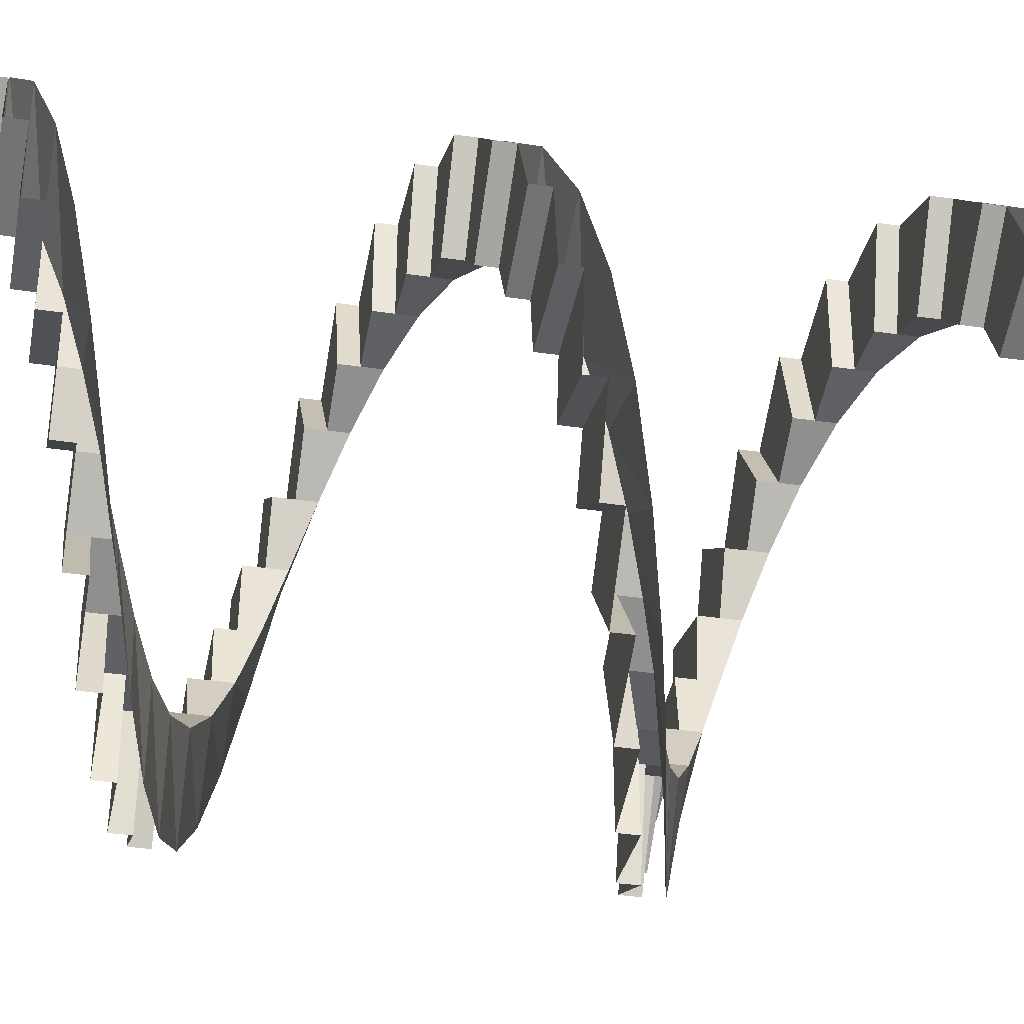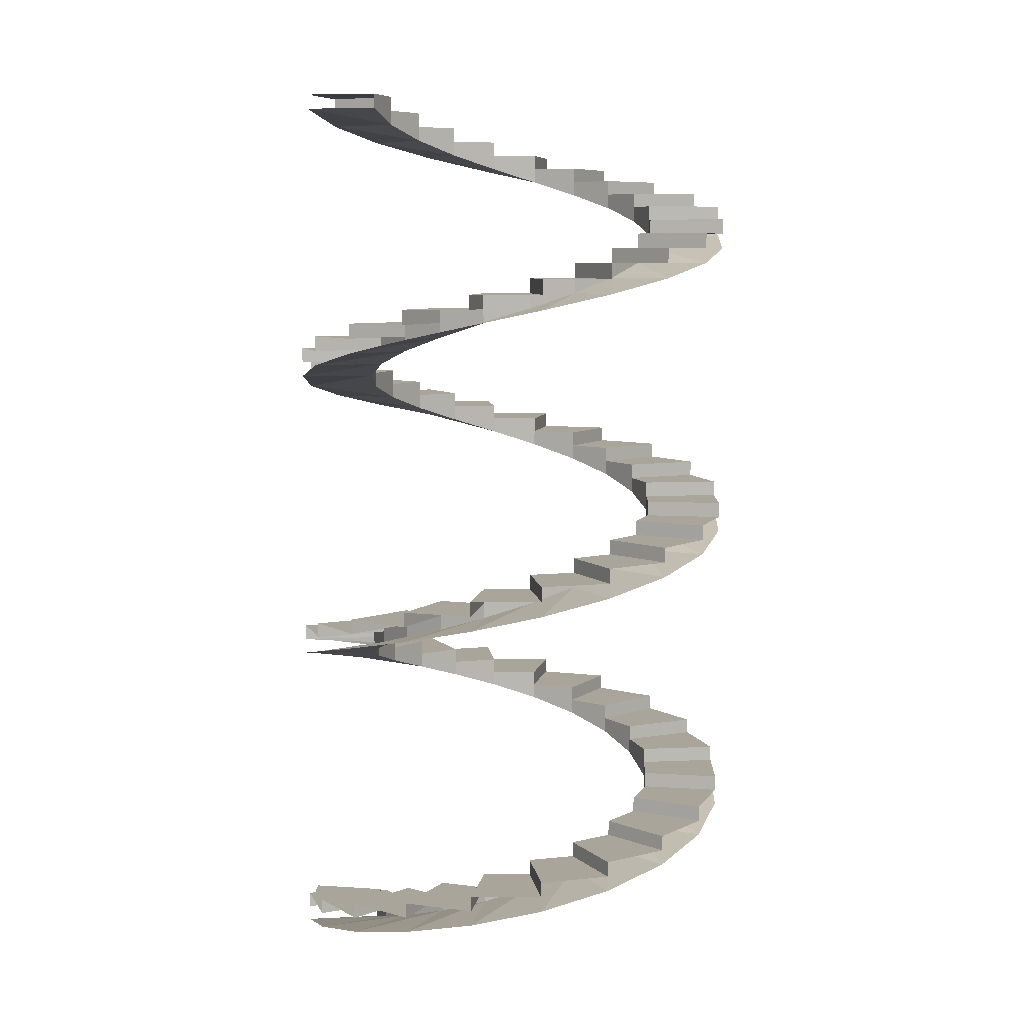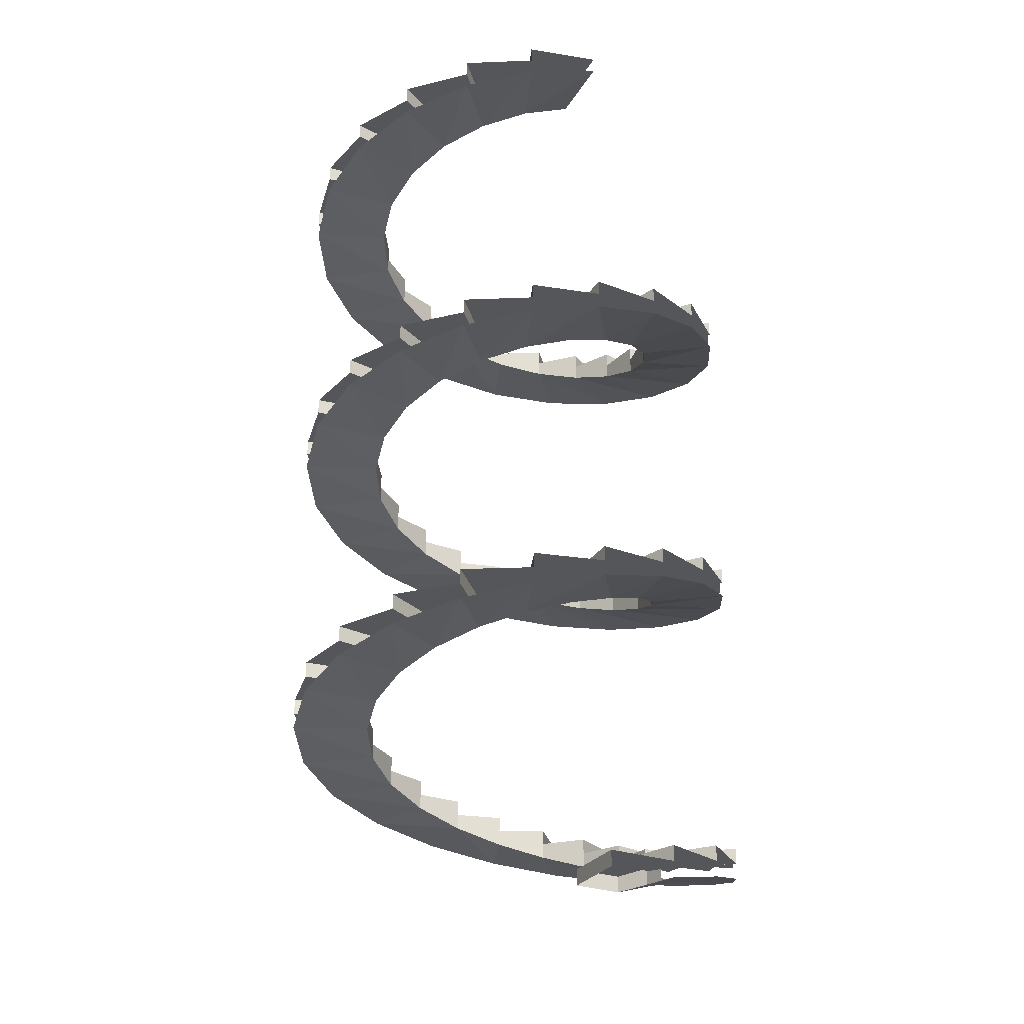
<metadata>
{"format":"obj","ext":"obj","renderer":"f3d","projection":"perspective","resolution":1024,"background":"white","views":[{"elev":-38.2,"azim":-100.4,"up":"+Z"},{"elev":7.5,"azim":-169.5,"up":"+Y"},{"elev":-25.5,"azim":66.6,"up":"+Y"}]}
</metadata>
<code>
o Stairs_Cylinder.001
v 3.709 0.2 -4.309
v 3.567 0.2 -4.588
v 3.345 0.2 -4.809
v 3.709 0 -4.309
v 3.758 0 -4
v 3.567 0.1 -4.588
v 3.709 0.1 -4.309
v 3.758 0.1 -4
v 3.567 0.3 -4.588
v 3.345 0.3 -4.809
v 3.067 0.3 -4.951
v 3.345 0.4 -4.809
v 3.067 0.4 -4.951
v 2.758 0.4 -5
v 3.067 0.5 -4.951
v 2.758 0.5 -5
v 2.758 0.6 -5
v 2.449 0.6 -4.951
v 2.17 0.6 -4.809
v 2.449 0.7 -4.951
v 2.17 0.7 -4.809
v 2.17 0.8 -4.809
v 1.949 0.8 -4.588
v 1.806 0.8 -4.309
v 1.949 0.9 -4.588
v 1.806 0.9 -4.309
v 1.758 0.9 -4
v 1.806 1 -4.309
v 1.758 1 -4
v 1.806 1 -3.691
v 1.758 1.1 -4
v 1.806 1.1 -3.691
v 1.806 1.2 -3.691
v 1.949 1.2 -3.412
v 1.949 1.3 -3.412
v 2.17 1.3 -3.191
v 2.449 1.3 -3.049
v 2.17 1.4 -3.191
v 2.449 1.4 -3.049
v 2.449 1.5 -3.049
v 2.758 1.5 -3
v 3.067 1.6 -3.049
v 2.758 1.6 -3
v 3.067 1.7 -3.049
v 3.345 1.7 -3.191
v 3.567 1.7 -3.412
v 3.345 1.8 -3.191
v 3.567 1.8 -3.412
v 3.709 1.8 -3.691
v 3.567 1.9 -3.412
v 3.709 1.9 -3.691
v 3.758 1.9 -4
v 3.709 2 -3.691
v 3.758 2 -4
v 4.176 0.1 -4.464
v 4.249 0 -4
v 4.249 0.1 -4
v 3.963 0.2 -4.882
v 4.176 0.2 -4.464
v 3.631 0.3 -5.214
v 3.963 0.3 -4.882
v 3.213 0.4 -5.427
v 3.631 0.4 -5.214
v 2.749 0.5 -5.5
v 3.213 0.5 -5.427
v 2.286 0.6 -5.427
v 2.749 0.6 -5.5
v 1.868 0.7 -5.214
v 2.286 0.7 -5.427
v 1.536 0.8 -4.882
v 1.868 0.8 -5.214
v 1.323 0.9 -4.464
v 1.536 0.9 -4.882
v 1.249 1 -4
v 1.323 1 -4.464
v 1.323 1.1 -3.536
v 1.249 1.1 -4
v 1.536 1.2 -3.118
v 1.323 1.2 -3.536
v 1.868 1.3 -2.786
v 1.536 1.3 -3.118
v 2.286 1.4 -2.573
v 1.868 1.4 -2.786
v 2.749 1.5 -2.5
v 2.286 1.5 -2.573
v 3.213 1.6 -2.573
v 2.749 1.6 -2.5
v 3.631 1.7 -2.786
v 3.213 1.7 -2.573
v 3.963 1.8 -3.118
v 3.631 1.8 -2.786
v 4.176 1.9 -3.536
v 3.963 1.9 -3.118
v 4.249 2 -4
v 4.176 2 -3.536
v 2.449 0.5 -4.951
v 1.949 0.7 -4.588
v 1.949 1.1 -3.412
v 2.17 1.2 -3.191
v 2.758 1.4 -3
v 3.067 1.5 -3.049
v 3.345 1.6 -3.191
v 4.249 1.9 -4
v 4.176 0 -4.464
v 3.963 0.1 -4.882
v 3.631 0.2 -5.214
v 3.213 0.3 -5.427
v 2.749 0.4 -5.5
v 2.286 0.5 -5.427
v 1.868 0.6 -5.214
v 1.536 0.7 -4.882
v 1.323 0.8 -4.464
v 1.249 0.9 -4
v 1.323 1 -3.536
v 1.536 1.1 -3.118
v 1.868 1.2 -2.786
v 2.286 1.3 -2.573
v 2.749 1.4 -2.5
v 3.213 1.5 -2.573
v 3.631 1.6 -2.786
v 3.963 1.7 -3.118
v 4.176 1.8 -3.536
v 3.709 2.2 -4.309
v 3.567 2.2 -4.588
v 3.345 2.2 -4.809
v 3.709 2 -4.309
v 3.758 2 -4
v 3.567 2.1 -4.588
v 3.709 2.1 -4.309
v 3.758 2.1 -4
v 3.567 2.3 -4.588
v 3.345 2.3 -4.809
v 3.067 2.3 -4.951
v 3.345 2.4 -4.809
v 3.067 2.4 -4.951
v 2.758 2.4 -5
v 3.067 2.5 -4.951
v 2.758 2.5 -5
v 2.758 2.6 -5
v 2.449 2.6 -4.951
v 2.17 2.6 -4.809
v 2.449 2.7 -4.951
v 2.17 2.7 -4.809
v 2.17 2.8 -4.809
v 1.949 2.8 -4.588
v 1.806 2.8 -4.309
v 1.949 2.9 -4.588
v 1.806 2.9 -4.309
v 1.758 2.9 -4
v 1.806 3 -4.309
v 1.758 3 -4
v 1.806 3 -3.691
v 1.758 3.1 -4
v 1.806 3.1 -3.691
v 1.806 3.2 -3.691
v 1.949 3.2 -3.412
v 1.949 3.3 -3.412
v 2.17 3.3 -3.191
v 2.449 3.3 -3.049
v 2.17 3.4 -3.191
v 2.449 3.4 -3.049
v 2.449 3.5 -3.049
v 2.758 3.5 -3
v 3.067 3.6 -3.049
v 2.758 3.6 -3
v 3.067 3.7 -3.049
v 3.345 3.7 -3.191
v 3.567 3.7 -3.412
v 3.345 3.8 -3.191
v 3.567 3.8 -3.412
v 3.709 3.8 -3.691
v 3.567 3.9 -3.412
v 3.709 3.9 -3.691
v 3.758 3.9 -4
v 3.709 4 -3.691
v 3.758 4 -4
v 4.176 2.1 -4.464
v 4.249 2 -4
v 4.249 2.1 -4
v 3.963 2.2 -4.882
v 4.176 2.2 -4.464
v 3.631 2.3 -5.214
v 3.963 2.3 -4.882
v 3.213 2.4 -5.427
v 3.631 2.4 -5.214
v 2.749 2.5 -5.5
v 3.213 2.5 -5.427
v 2.286 2.6 -5.427
v 2.749 2.6 -5.5
v 1.868 2.7 -5.214
v 2.286 2.7 -5.427
v 1.536 2.8 -4.882
v 1.868 2.8 -5.214
v 1.323 2.9 -4.464
v 1.536 2.9 -4.882
v 1.249 3 -4
v 1.323 3 -4.464
v 1.323 3.1 -3.536
v 1.249 3.1 -4
v 1.536 3.2 -3.118
v 1.323 3.2 -3.536
v 1.868 3.3 -2.786
v 1.536 3.3 -3.118
v 2.286 3.4 -2.573
v 1.868 3.4 -2.786
v 2.749 3.5 -2.5
v 2.286 3.5 -2.573
v 3.213 3.6 -2.573
v 2.749 3.6 -2.5
v 3.631 3.7 -2.786
v 3.213 3.7 -2.573
v 3.963 3.8 -3.118
v 3.631 3.8 -2.786
v 4.176 3.9 -3.536
v 3.963 3.9 -3.118
v 4.249 4 -4
v 4.176 4 -3.536
v 2.449 2.5 -4.951
v 1.949 2.7 -4.588
v 1.949 3.1 -3.412
v 2.17 3.2 -3.191
v 2.758 3.4 -3
v 3.067 3.5 -3.049
v 3.345 3.6 -3.191
v 4.249 3.9 -4
v 4.176 2 -4.464
v 3.963 2.1 -4.882
v 3.631 2.2 -5.214
v 3.213 2.3 -5.427
v 2.749 2.4 -5.5
v 2.286 2.5 -5.427
v 1.868 2.6 -5.214
v 1.536 2.7 -4.882
v 1.323 2.8 -4.464
v 1.249 2.9 -4
v 1.323 3 -3.536
v 1.536 3.1 -3.118
v 1.868 3.2 -2.786
v 2.286 3.3 -2.573
v 2.749 3.4 -2.5
v 3.213 3.5 -2.573
v 3.631 3.6 -2.786
v 3.963 3.7 -3.118
v 4.176 3.8 -3.536
v 3.709 4.2 -4.309
v 3.567 4.2 -4.588
v 3.345 4.2 -4.809
v 3.709 4 -4.309
v 3.758 4 -4
v 3.567 4.1 -4.588
v 3.709 4.1 -4.309
v 3.758 4.1 -4
v 3.567 4.3 -4.588
v 3.345 4.3 -4.809
v 3.067 4.3 -4.951
v 3.345 4.4 -4.809
v 3.067 4.4 -4.951
v 2.758 4.4 -5
v 3.067 4.5 -4.951
v 2.758 4.5 -5
v 2.758 4.6 -5
v 2.449 4.6 -4.951
v 2.17 4.6 -4.809
v 2.449 4.7 -4.951
v 2.17 4.7 -4.809
v 2.17 4.8 -4.809
v 1.949 4.8 -4.588
v 1.806 4.8 -4.309
v 1.949 4.9 -4.588
v 1.806 4.9 -4.309
v 1.758 4.9 -4
v 1.806 5 -4.309
v 1.758 5 -4
v 1.806 5 -3.691
v 1.758 5.1 -4
v 1.806 5.1 -3.691
v 1.806 5.2 -3.691
v 1.949 5.2 -3.412
v 1.949 5.3 -3.412
v 2.17 5.3 -3.191
v 2.449 5.3 -3.049
v 2.17 5.4 -3.191
v 2.449 5.4 -3.049
v 2.449 5.5 -3.049
v 2.758 5.5 -3
v 3.067 5.6 -3.049
v 2.758 5.6 -3
v 3.067 5.7 -3.049
v 3.345 5.7 -3.191
v 3.567 5.7 -3.412
v 3.345 5.8 -3.191
v 3.567 5.8 -3.412
v 3.709 5.8 -3.691
v 3.567 5.9 -3.412
v 3.709 5.9 -3.691
v 3.758 5.9 -4
v 3.709 6 -3.691
v 3.758 6 -4
v 4.176 4.1 -4.464
v 4.249 4 -4
v 4.249 4.1 -4
v 3.963 4.2 -4.882
v 4.176 4.2 -4.464
v 3.631 4.3 -5.214
v 3.963 4.3 -4.882
v 3.213 4.4 -5.427
v 3.631 4.4 -5.214
v 2.749 4.5 -5.5
v 3.213 4.5 -5.427
v 2.286 4.6 -5.427
v 2.749 4.6 -5.5
v 1.868 4.7 -5.214
v 2.286 4.7 -5.427
v 1.536 4.8 -4.882
v 1.868 4.8 -5.214
v 1.323 4.9 -4.464
v 1.536 4.9 -4.882
v 1.249 5 -4
v 1.323 5 -4.464
v 1.323 5.1 -3.536
v 1.249 5.1 -4
v 1.536 5.2 -3.118
v 1.323 5.2 -3.536
v 1.868 5.3 -2.786
v 1.536 5.3 -3.118
v 2.286 5.4 -2.573
v 1.868 5.4 -2.786
v 2.749 5.5 -2.5
v 2.286 5.5 -2.573
v 3.213 5.6 -2.573
v 2.749 5.6 -2.5
v 3.631 5.7 -2.786
v 3.213 5.7 -2.573
v 3.963 5.8 -3.118
v 3.631 5.8 -2.786
v 4.176 5.9 -3.536
v 3.963 5.9 -3.118
v 4.249 6 -4
v 4.176 6 -3.536
v 2.449 4.5 -4.951
v 1.949 4.7 -4.588
v 1.949 5.1 -3.412
v 2.17 5.2 -3.191
v 2.758 5.4 -3
v 3.067 5.5 -3.049
v 3.345 5.6 -3.191
v 4.249 5.9 -4
v 4.176 4 -4.464
v 3.963 4.1 -4.882
v 3.631 4.2 -5.214
v 3.213 4.3 -5.427
v 2.749 4.4 -5.5
v 2.286 4.5 -5.427
v 1.868 4.6 -5.214
v 1.536 4.7 -4.882
v 1.323 4.8 -4.464
v 1.249 4.9 -4
v 1.323 5 -3.536
v 1.536 5.1 -3.118
v 1.868 5.2 -2.786
v 2.286 5.3 -2.573
v 2.749 5.4 -2.5
v 3.213 5.5 -2.573
v 3.631 5.6 -2.786
v 3.963 5.7 -3.118
v 4.176 5.8 -3.536
f 21 69 68
f 16 65 64
f 10 61 60
f 43 86 42
f 7 59 1
f 16 67 17
f 10 63 12
f 13 65 15
f 34 81 35
f 42 89 44
f 7 57 55
f 47 46 45
f 50 49 48
f 53 52 51
f 26 73 72
f 29 77 31
f 31 76 32
f 35 80 36
f 40 84 41
f 13 63 62
f 18 67 66
f 23 71 70
f 26 75 28
f 29 75 74
f 2 61 9
f 33 78 34
f 38 82 39
f 48 93 50
f 32 79 33
f 5 57 8
f 45 91 47
f 21 71 22
f 44 88 45
f 50 92 51
f 2 59 58
f 36 83 38
f 23 73 25
f 51 95 53
f 41 87 43
f 47 90 48
f 53 94 54
f 18 69 20
f 39 85 40
f 44 102 42
f 43 101 41
f 40 100 39
f 38 37 36
f 35 99 34
f 33 98 32
f 31 30 29
f 28 27 26
f 25 24 23
f 22 97 21
f 20 19 18
f 17 96 16
f 15 14 13
f 12 11 10
f 9 3 2
f 2 7 1
f 5 7 4
f 51 52 49
f 48 49 46
f 45 46 102
f 42 102 101
f 41 101 100
f 39 100 37
f 36 37 99
f 34 99 98
f 32 98 30
f 29 30 27
f 26 27 24
f 23 24 97
f 21 97 19
f 18 19 96
f 16 96 14
f 13 14 11
f 10 11 3
f 2 3 6
f 7 6 4
f 122 46 121
f 121 102 120
f 120 101 119
f 119 100 118
f 118 37 117
f 117 99 116
f 116 98 115
f 115 30 114
f 114 27 113
f 27 112 113
f 111 24 97
f 110 97 19
f 109 19 96
f 108 96 14
f 107 14 11
f 106 11 3
f 105 3 6
f 104 6 4
f 103 49 122
f 143 191 190
f 138 187 186
f 132 183 182
f 165 208 164
f 129 181 123
f 138 189 139
f 132 185 134
f 135 187 137
f 156 203 157
f 164 211 166
f 129 179 177
f 169 168 167
f 172 171 170
f 175 174 173
f 148 195 194
f 151 199 153
f 153 198 154
f 157 202 158
f 162 206 163
f 135 185 184
f 140 189 188
f 145 193 192
f 148 197 150
f 151 197 196
f 124 183 131
f 155 200 156
f 160 204 161
f 170 215 172
f 154 201 155
f 127 179 130
f 167 213 169
f 143 193 144
f 166 210 167
f 172 214 173
f 124 181 180
f 158 205 160
f 145 195 147
f 175 214 217
f 163 209 165
f 169 212 170
f 175 216 176
f 140 191 142
f 161 207 162
f 166 224 164
f 165 223 163
f 162 222 161
f 160 159 158
f 157 221 156
f 155 220 154
f 153 152 151
f 150 149 148
f 147 146 145
f 144 219 143
f 142 141 140
f 139 218 138
f 137 136 135
f 134 133 132
f 131 125 124
f 124 129 123
f 127 129 126
f 173 174 171
f 170 171 168
f 167 168 224
f 164 224 223
f 163 223 222
f 161 222 159
f 158 159 221
f 156 221 220
f 154 220 152
f 151 152 149
f 148 149 146
f 145 146 219
f 143 219 141
f 140 141 218
f 138 218 136
f 135 136 133
f 132 133 125
f 124 125 128
f 129 128 126
f 244 168 243
f 243 224 242
f 242 223 241
f 241 222 240
f 240 159 239
f 239 221 238
f 238 220 237
f 237 152 236
f 236 149 235
f 149 234 235
f 233 146 219
f 232 219 141
f 231 141 218
f 230 218 136
f 229 136 133
f 228 133 125
f 227 125 128
f 226 128 126
f 225 171 244
f 265 313 312
f 260 309 308
f 254 305 304
f 287 330 286
f 251 303 245
f 260 311 261
f 254 307 256
f 257 309 259
f 278 325 279
f 286 333 288
f 251 301 299
f 291 290 289
f 294 293 292
f 297 296 295
f 270 317 316
f 273 321 275
f 275 320 276
f 279 324 280
f 284 328 285
f 257 307 306
f 262 311 310
f 267 315 314
f 270 319 272
f 273 319 318
f 246 305 253
f 277 322 278
f 282 326 283
f 292 337 294
f 276 323 277
f 249 301 252
f 289 335 291
f 265 315 266
f 288 332 289
f 294 336 295
f 246 303 302
f 280 327 282
f 267 317 269
f 295 339 297
f 285 331 287
f 291 334 292
f 297 338 298
f 262 313 264
f 283 329 284
f 288 346 286
f 287 345 285
f 284 344 283
f 282 281 280
f 279 343 278
f 277 342 276
f 275 274 273
f 272 271 270
f 269 268 267
f 266 341 265
f 264 263 262
f 261 340 260
f 259 258 257
f 256 255 254
f 253 247 246
f 246 251 245
f 249 251 248
f 295 296 293
f 292 293 290
f 289 290 346
f 286 346 345
f 285 345 344
f 283 344 281
f 280 281 343
f 278 343 342
f 276 342 274
f 273 274 271
f 270 271 268
f 267 268 341
f 265 341 263
f 262 263 340
f 260 340 258
f 257 258 255
f 254 255 247
f 246 247 250
f 251 250 248
f 366 290 365
f 365 346 364
f 364 345 363
f 363 344 362
f 362 281 361
f 361 343 360
f 360 342 359
f 359 274 358
f 358 271 357
f 271 356 357
f 355 268 341
f 354 341 263
f 353 263 340
f 352 340 258
f 351 258 255
f 350 255 247
f 349 247 250
f 348 250 248
f 347 293 366
f 103 126 52
f 54 94 178
f 248 174 249
f 225 248 174
f 21 20 69
f 16 15 65
f 10 9 61
f 43 87 86
f 7 55 59
f 16 64 67
f 10 60 63
f 13 62 65
f 34 78 81
f 42 86 89
f 7 8 57
f 47 48 46
f 50 51 49
f 53 54 52
f 26 25 73
f 29 74 77
f 31 77 76
f 35 81 80
f 40 85 84
f 13 12 63
f 18 17 67
f 23 22 71
f 26 72 75
f 29 28 75
f 2 58 61
f 33 79 78
f 38 83 82
f 48 90 93
f 32 76 79
f 5 56 57
f 45 88 91
f 21 68 71
f 44 89 88
f 50 93 92
f 2 1 59
f 36 80 83
f 23 70 73
f 51 92 95
f 41 84 87
f 47 91 90
f 53 95 94
f 18 66 69
f 39 82 85
f 44 45 102
f 43 42 101
f 40 41 100
f 38 39 37
f 35 36 99
f 33 34 98
f 31 32 30
f 28 29 27
f 25 26 24
f 22 23 97
f 20 21 19
f 17 18 96
f 15 16 14
f 12 13 11
f 9 10 3
f 2 6 7
f 5 8 7
f 122 49 46
f 121 46 102
f 120 102 101
f 119 101 100
f 118 100 37
f 117 37 99
f 116 99 98
f 115 98 30
f 114 30 27
f 27 24 112
f 111 112 24
f 110 111 97
f 109 110 19
f 108 109 96
f 107 108 14
f 106 107 11
f 105 106 3
f 104 105 6
f 103 52 49
f 143 142 191
f 138 137 187
f 132 131 183
f 165 209 208
f 129 177 181
f 138 186 189
f 132 182 185
f 135 184 187
f 156 200 203
f 164 208 211
f 129 130 179
f 169 170 168
f 172 173 171
f 175 176 174
f 148 147 195
f 151 196 199
f 153 199 198
f 157 203 202
f 162 207 206
f 135 134 185
f 140 139 189
f 145 144 193
f 148 194 197
f 151 150 197
f 124 180 183
f 155 201 200
f 160 205 204
f 170 212 215
f 154 198 201
f 127 178 179
f 167 210 213
f 143 190 193
f 166 211 210
f 172 215 214
f 124 123 181
f 158 202 205
f 145 192 195
f 175 173 214
f 163 206 209
f 169 213 212
f 175 217 216
f 140 188 191
f 161 204 207
f 166 167 224
f 165 164 223
f 162 163 222
f 160 161 159
f 157 158 221
f 155 156 220
f 153 154 152
f 150 151 149
f 147 148 146
f 144 145 219
f 142 143 141
f 139 140 218
f 137 138 136
f 134 135 133
f 131 132 125
f 124 128 129
f 127 130 129
f 244 171 168
f 243 168 224
f 242 224 223
f 241 223 222
f 240 222 159
f 239 159 221
f 238 221 220
f 237 220 152
f 236 152 149
f 149 146 234
f 233 234 146
f 232 233 219
f 231 232 141
f 230 231 218
f 229 230 136
f 228 229 133
f 227 228 125
f 226 227 128
f 225 174 171
f 265 264 313
f 260 259 309
f 254 253 305
f 287 331 330
f 251 299 303
f 260 308 311
f 254 304 307
f 257 306 309
f 278 322 325
f 286 330 333
f 251 252 301
f 291 292 290
f 294 295 293
f 297 298 296
f 270 269 317
f 273 318 321
f 275 321 320
f 279 325 324
f 284 329 328
f 257 256 307
f 262 261 311
f 267 266 315
f 270 316 319
f 273 272 319
f 246 302 305
f 277 323 322
f 282 327 326
f 292 334 337
f 276 320 323
f 249 300 301
f 289 332 335
f 265 312 315
f 288 333 332
f 294 337 336
f 246 245 303
f 280 324 327
f 267 314 317
f 295 336 339
f 285 328 331
f 291 335 334
f 297 339 338
f 262 310 313
f 283 326 329
f 288 289 346
f 287 286 345
f 284 285 344
f 282 283 281
f 279 280 343
f 277 278 342
f 275 276 274
f 272 273 271
f 269 270 268
f 266 267 341
f 264 265 263
f 261 262 340
f 259 260 258
f 256 257 255
f 253 254 247
f 246 250 251
f 249 252 251
f 366 293 290
f 365 290 346
f 364 346 345
f 363 345 344
f 362 344 281
f 361 281 343
f 360 343 342
f 359 342 274
f 358 274 271
f 271 268 356
f 355 356 268
f 354 355 341
f 353 354 263
f 352 353 340
f 351 352 258
f 350 351 255
f 349 350 247
f 348 349 250
f 347 296 293
f 103 226 126
f 178 127 54
f 127 126 54
f 126 52 54
f 225 348 248

</code>
